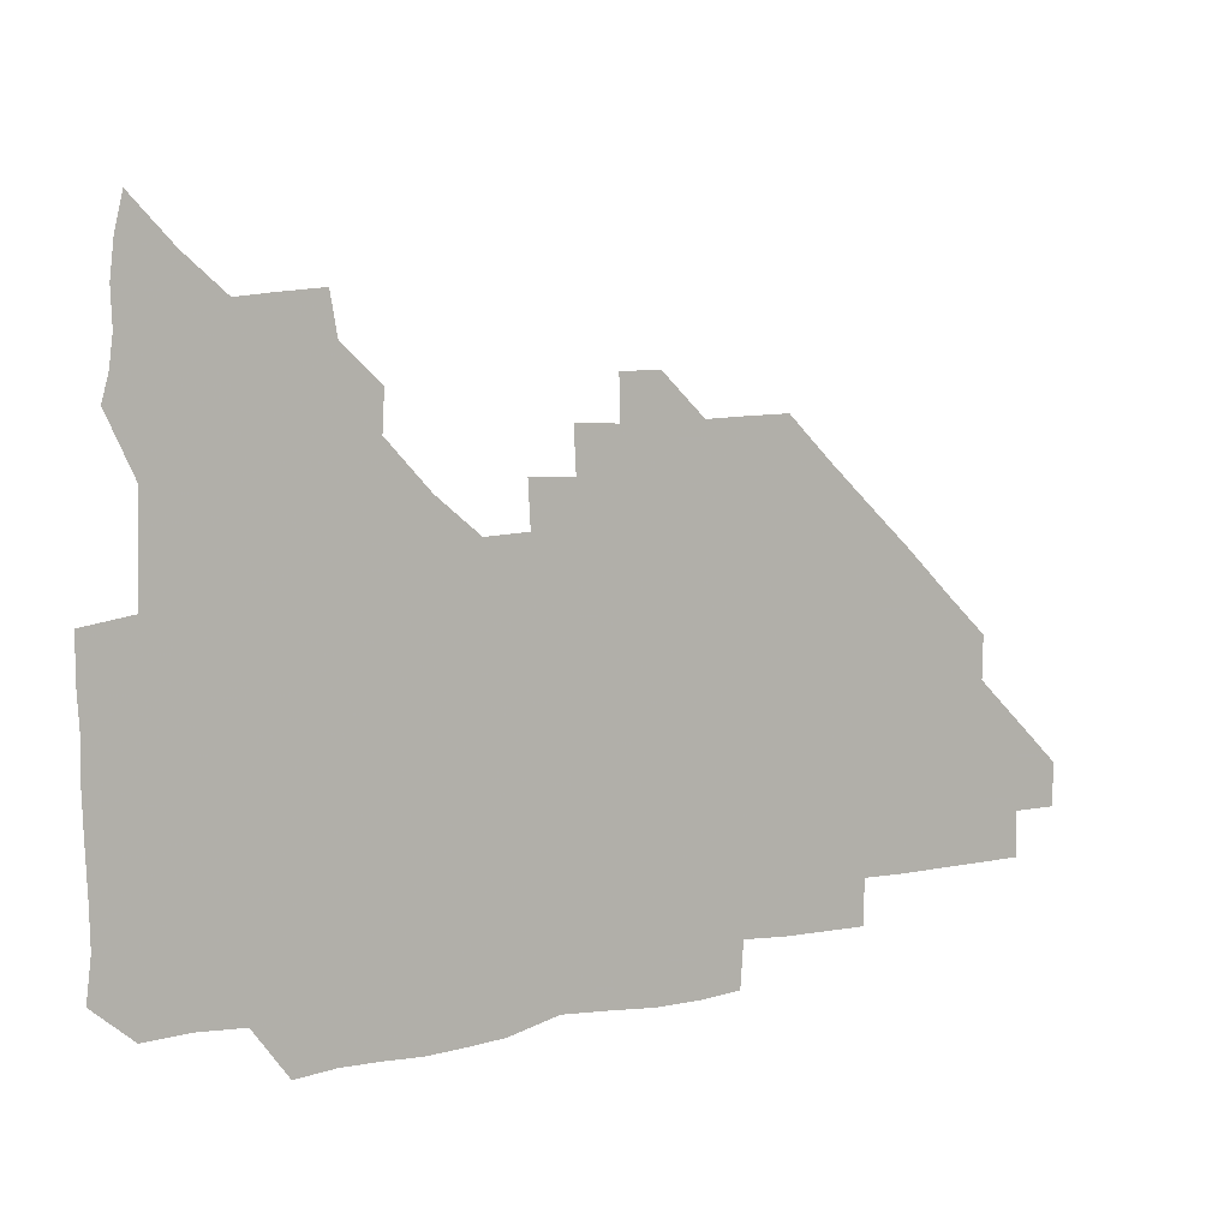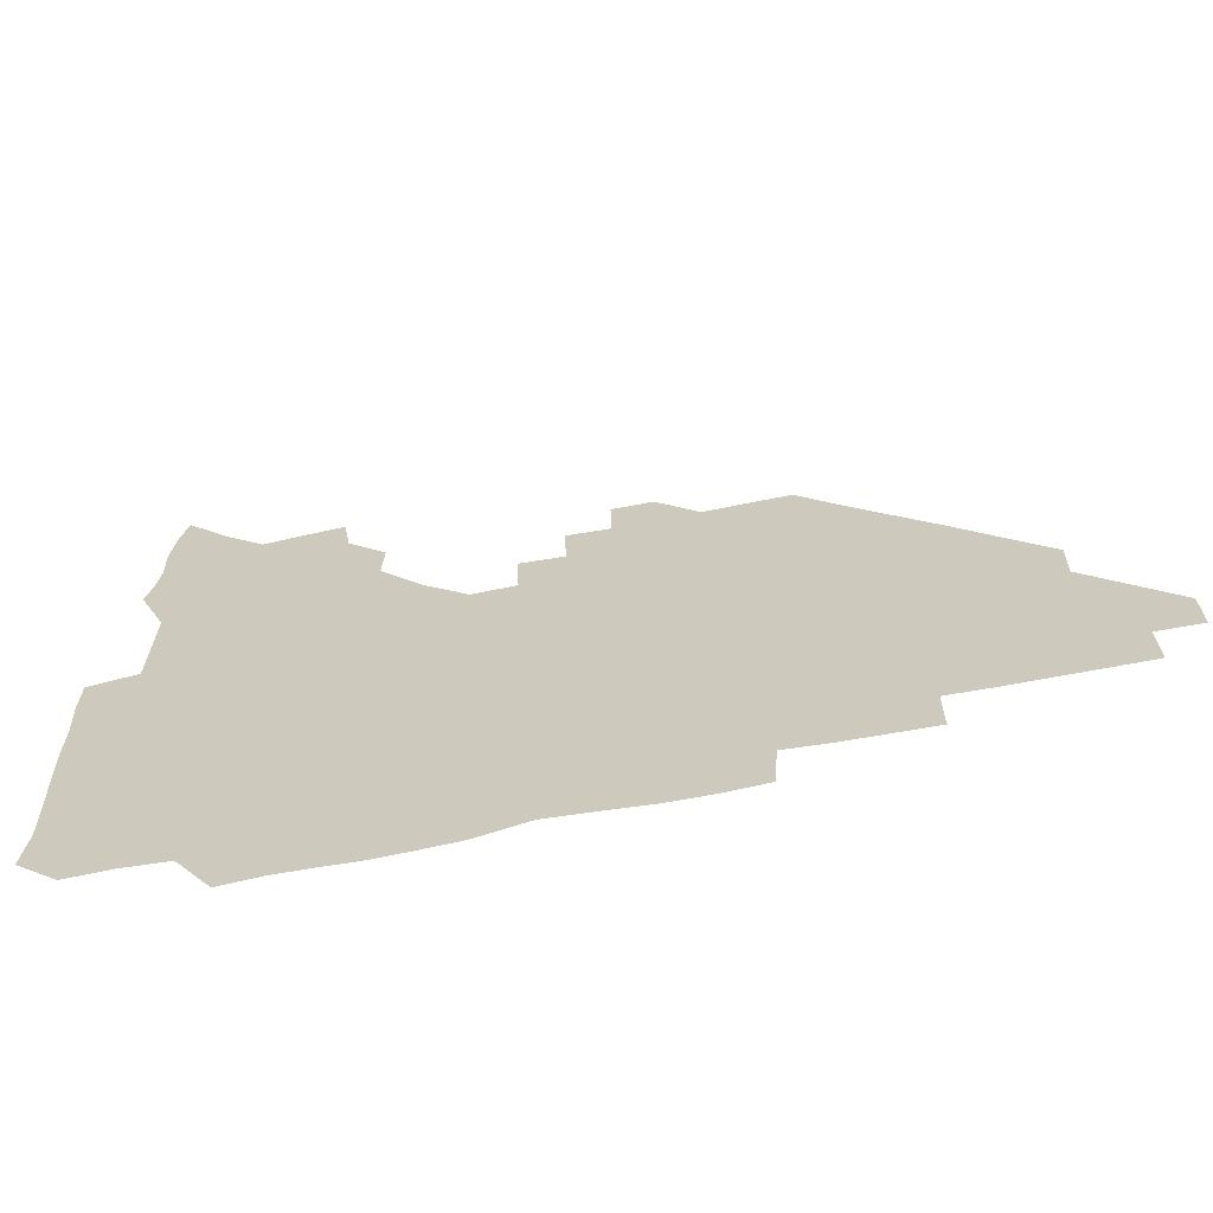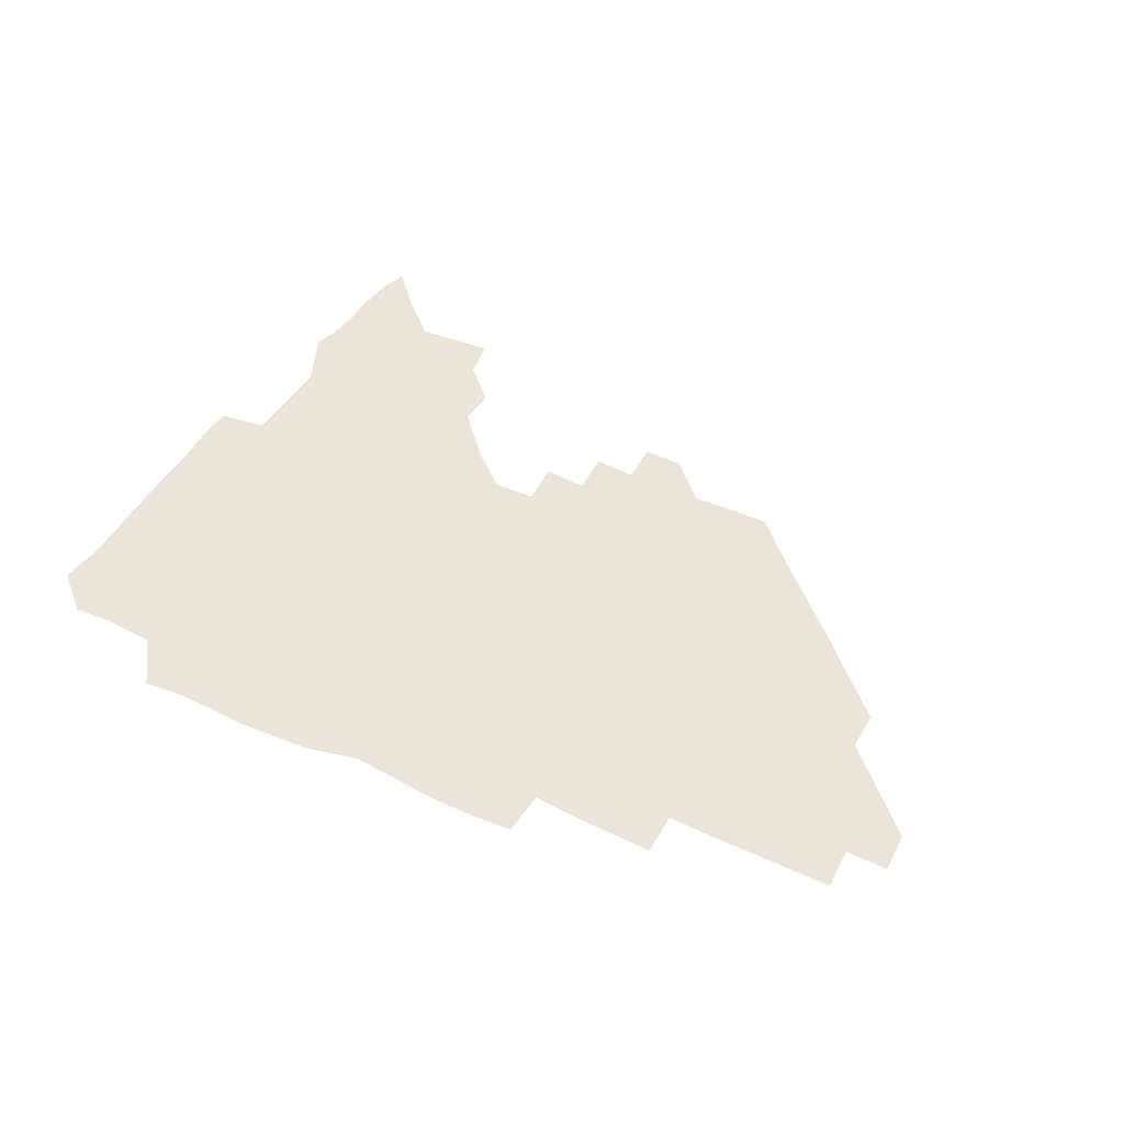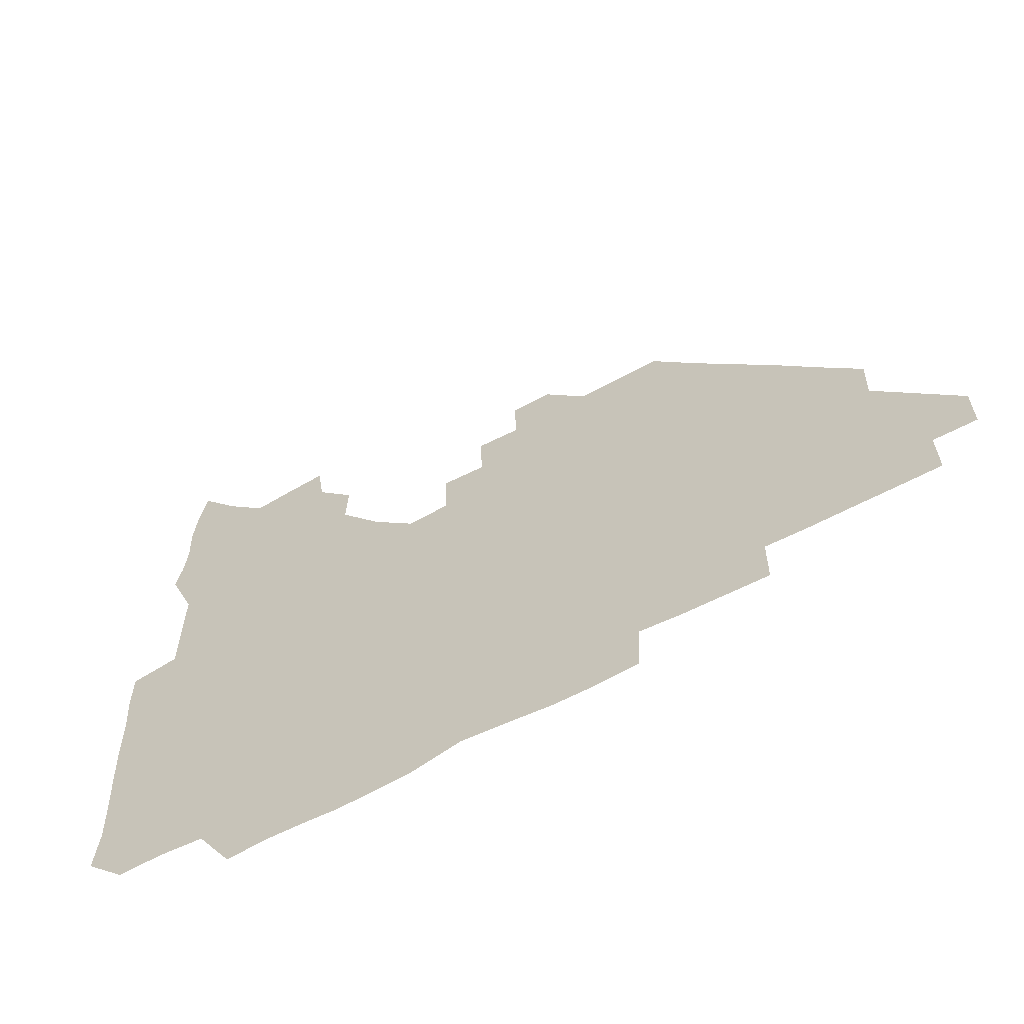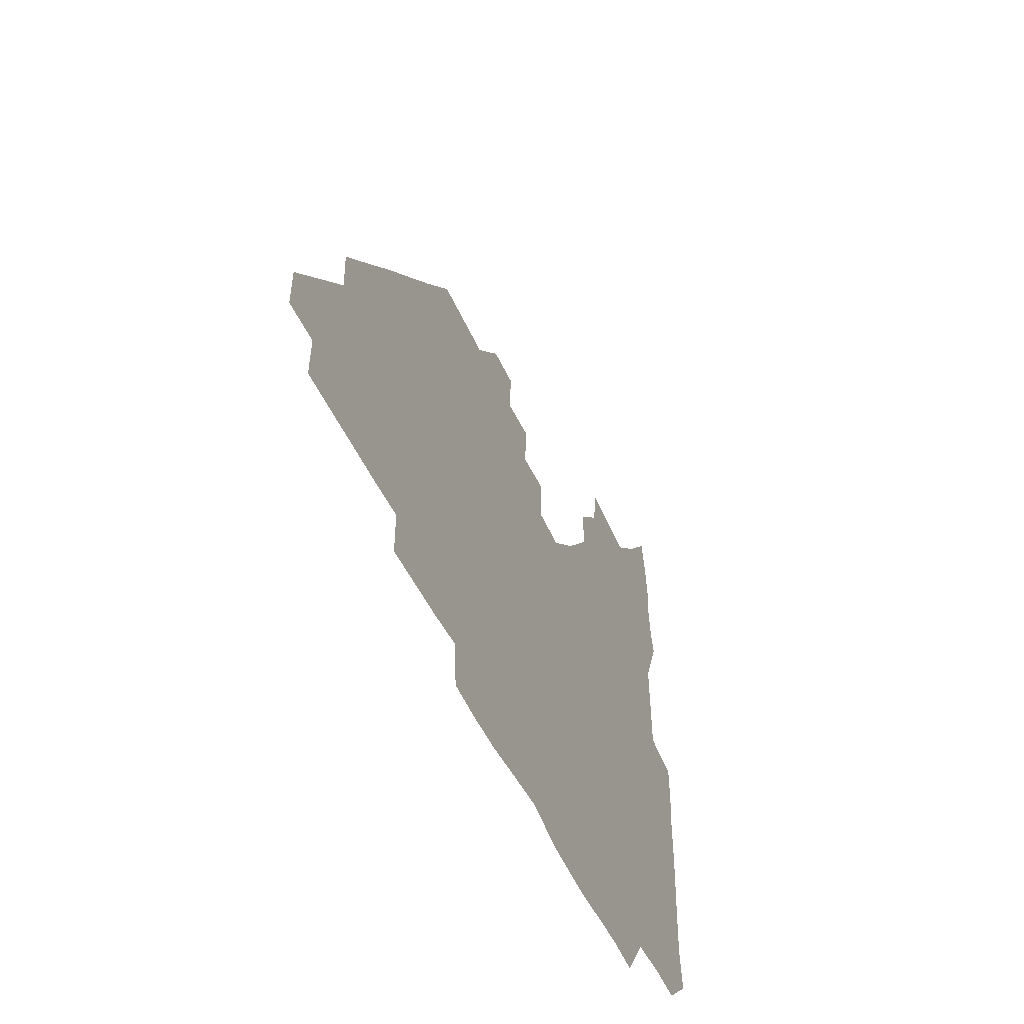
<metadata>
{"format":"obj","ext":"obj","renderer":"f3d","projection":"perspective","resolution":1024,"background":"white","views":[{"elev":9.7,"azim":-28.9,"up":"+Y"},{"elev":-64.3,"azim":11.4,"up":"+Y"},{"elev":45.4,"azim":27.8,"up":"+Z"},{"elev":-57.9,"azim":29.9,"up":"+Y"},{"elev":-47.4,"azim":112.6,"up":"+Y"}]}
</metadata>
<code>
v 267.9 192.9 0
v 269.8 207.9 0
v 269.5 223.2 0
v 269 238.7 0
v 268.5 254.5 0
v 268.8 270.4 0
v 268 285.4 0
v 268.3 298.8 0
v 282.4 180.1 0
v 285.8 195.9 0
v 286.7 210.9 0
v 287.2 226 0
v 286.8 240.8 0
v 286.2 255.7 0
v 287.3 270.9 0
v 287 286 0
v 286.1 301.3 0
v 286.6 319.3 0
v 287.2 337.1 0
v 277.6 358.5 0
v 280.1 367.6 0
v 281.5 378.2 0
v 281.1 391.1 0
v 282.6 403.7 0
v 285.5 415.9 0
v 298.5 180.7 0
v 301.4 196.5 0
v 302.8 212.2 0
v 302.8 226.8 0
v 302 241.3 0
v 302 256.2 0
v 303.4 271.4 0
v 303.2 286 0
v 302.2 300.7 0
v 302.2 315.8 0
v 303.8 331 0
v 304.7 347.3 0
v 302.3 362.8 0
v 298.5 377.1 0
v 299.7 388.6 0
v 300.4 399.6 0
v 315.3 179.5 0
v 316.8 196.8 0
v 317 211.8 0
v 316.9 226.5 0
v 316.7 241.3 0
v 316.7 256.1 0
v 318 271.4 0
v 318 286.1 0
v 317.4 300.7 0
v 318.1 315.3 0
v 318.2 329.9 0
v 317.9 345.3 0
v 318.7 359.6 0
v 317.8 373.7 0
v 315.1 386.3 0
v 327.9 161.7 0
v 331.3 182 0
v 331.8 197 0
v 331.6 211.6 0
v 330.9 226 0
v 331.2 241.1 0
v 331.2 255.8 0
v 333 271.5 0
v 333.1 286.1 0
v 332.8 300.7 0
v 332.5 315.3 0
v 332.4 329.9 0
v 331.8 345.2 0
v 333 359 0
v 332.7 373.1 0
v 329.1 387.5 0
v 342.5 162.9 0
v 345.8 181.4 0
v 346.7 197.1 0
v 346.2 211.5 0
v 346.2 226.3 0
v 345.7 240.9 0
v 346.6 256.1 0
v 347.9 271.4 0
v 348.4 286 0
v 348 300.5 0
v 346.7 315.6 0
v 346.3 330.5 0
v 346.1 345.4 0
v 346.5 359.6 0
v 346.4 373.7 0
v 343.9 388.4 0
v 356.5 162.6 0
v 360.8 181.7 0
v 361.6 197.2 0
v 361.7 211.9 0
v 361.3 226.4 0
v 361.7 241.5 0
v 361.9 256.3 0
v 362.7 271.3 0
v 362.9 285.9 0
v 363 300.1 0
v 362.2 314.7 0
v 360.7 330 0
v 359.4 346.4 0
v 360.1 360.2 0
v 370 161.8 0
v 375.5 182.5 0
v 376.8 197.6 0
v 377.3 212.3 0
v 376.6 226.6 0
v 377.7 242 0
v 377.7 256.8 0
v 377.7 271.4 0
v 377.5 285.8 0
v 377.4 300.1 0
v 376.4 314.7 0
v 374.9 328.9 0
v 383.5 162.4 0
v 389.9 182.8 0
v 392.5 198.5 0
v 392.4 212.5 0
v 392.4 227.2 0
v 392.4 241.9 0
v 392.1 256.5 0
v 392 271.2 0
v 392 285.9 0
v 391.5 300.6 0
v 390.6 315.3 0
v 397.1 163.2 0
v 405.4 183.6 0
v 407.3 198.4 0
v 407.2 212.5 0
v 407.2 227 0
v 406.7 241.5 0
v 406.8 256.3 0
v 406.5 271 0
v 407.1 285.7 0
v 406.4 300.9 0
v 406.1 315.8 0
v 405.3 332.1 0
v 415.5 167.5 0
v 421 183.7 0
v 421.7 197.7 0
v 421.8 212.1 0
v 422.1 226.9 0
v 421.5 241.4 0
v 421.8 256.4 0
v 421.6 271.2 0
v 421.4 286.1 0
v 421.3 301 0
v 421 316.1 0
v 421.2 331 0
v 420.4 347.2 0
v 432.5 166.1 0
v 436 182.9 0
v 436.5 197.2 0
v 436.6 211.8 0
v 436.6 226.6 0
v 436.6 241.4 0
v 436.6 256.3 0
v 436.4 271.1 0
v 436.4 286 0
v 436.6 300.7 0
v 436.4 315.7 0
v 436.1 331.1 0
v 436 346.1 0
v 435.6 361.6 0
v 448.6 164.6 0
v 450.9 182.3 0
v 451.3 196.9 0
v 451.7 212 0
v 451.5 226.5 0
v 451.3 241.2 0
v 451.3 256.1 0
v 451.4 271.1 0
v 451.2 286 0
v 451.4 300.8 0
v 451.2 315.8 0
v 451.1 330.8 0
v 450.8 345.7 0
v 450.1 361.3 0
v 464.2 164.5 0
v 465.7 181.7 0
v 466.2 196.9 0
v 466.4 211.7 0
v 466.5 226.4 0
v 466.3 241.2 0
v 466.3 256.1 0
v 466.6 271 0
v 466.5 285.8 0
v 466.3 300.9 0
v 466.2 315.8 0
v 466.1 330.6 0
v 465.3 346 0
v 479.2 165.4 0
v 480.3 181.8 0
v 481.1 196.7 0
v 481.2 211.3 0
v 481.4 226.3 0
v 481.4 241.2 0
v 481.2 256.1 0
v 481.3 271 0
v 481.4 285.8 0
v 481.1 301.3 0
v 481.1 316 0
v 480.9 330.9 0
v 480.4 346.3 0
v 495.5 180.6 0
v 496 196.7 0
v 496.1 211.2 0
v 496.3 226.4 0
v 496.5 241.4 0
v 496.3 256.1 0
v 496.3 271 0
v 496.3 285.8 0
v 496 301.3 0
v 496 316 0
v 495.8 330.8 0
v 495.2 346.4 0
v 510.9 180.1 0
v 510.8 196.4 0
v 511.1 211.4 0
v 511.2 226.4 0
v 511.2 241.4 0
v 511.2 256.1 0
v 511.4 271 0
v 511.2 285.9 0
v 511 301.1 0
v 510.8 316 0
v 510.4 330.8 0
v 525.7 179.7 0
v 525.6 195.8 0
v 526 211 0
v 526.1 226.4 0
v 526.1 241.3 0
v 526.1 256.1 0
v 526.1 271 0
v 526 285.9 0
v 525.8 300.9 0
v 525.4 316.1 0
v 541 195.2 0
v 541 211.2 0
v 540.9 226.5 0
v 541 241.2 0
v 541.1 256.1 0
v 540.8 271.1 0
v 540.7 285.9 0
v 540.6 301.4 0
v 556.4 195.2 0
v 555.8 211.4 0
v 555.8 226.4 0
v 556 241.1 0
v 555.8 256.2 0
v 555.7 271.1 0
v 555.4 286.1 0
v 571.5 195 0
v 570.9 211 0
v 570.6 226.2 0
v 570.6 241.2 0
v 570.3 256.2 0
v 570.5 271.1 0
v 586.1 195 0
v 585.6 210.8 0
v 585.6 225.9 0
v 585 241.3 0
v 600.7 210.5 0
v 600.3 225.8 0
f 9 10 1
f 1 10 2
f 10 11 2
f 2 11 3
f 11 12 3
f 3 12 4
f 12 13 4
f 4 13 5
f 13 14 5
f 5 14 6
f 14 15 6
f 6 15 7
f 15 16 7
f 7 16 8
f 16 17 8
f 9 26 10
f 26 27 10
f 10 27 11
f 27 28 11
f 11 28 12
f 28 29 12
f 12 29 13
f 29 30 13
f 13 30 14
f 30 31 14
f 14 31 15
f 31 32 15
f 15 32 16
f 32 33 16
f 16 33 17
f 33 34 17
f 17 34 18
f 34 35 18
f 18 35 19
f 35 36 19
f 19 36 20
f 36 37 20
f 20 37 21
f 37 38 21
f 21 38 22
f 38 39 22
f 22 39 23
f 39 40 23
f 23 40 24
f 40 41 24
f 24 41 25
f 26 42 27
f 42 43 27
f 27 43 28
f 43 44 28
f 28 44 29
f 44 45 29
f 29 45 30
f 45 46 30
f 30 46 31
f 46 47 31
f 31 47 32
f 47 48 32
f 32 48 33
f 48 49 33
f 33 49 34
f 49 50 34
f 34 50 35
f 50 51 35
f 35 51 36
f 51 52 36
f 36 52 37
f 52 53 37
f 37 53 38
f 53 54 38
f 38 54 39
f 54 55 39
f 39 55 40
f 55 56 40
f 40 56 41
f 57 58 42
f 42 58 43
f 58 59 43
f 43 59 44
f 59 60 44
f 44 60 45
f 60 61 45
f 45 61 46
f 61 62 46
f 46 62 47
f 62 63 47
f 47 63 48
f 63 64 48
f 48 64 49
f 64 65 49
f 49 65 50
f 65 66 50
f 50 66 51
f 66 67 51
f 51 67 52
f 67 68 52
f 52 68 53
f 68 69 53
f 53 69 54
f 69 70 54
f 54 70 55
f 70 71 55
f 55 71 56
f 71 72 56
f 57 73 58
f 73 74 58
f 58 74 59
f 74 75 59
f 59 75 60
f 75 76 60
f 60 76 61
f 76 77 61
f 61 77 62
f 77 78 62
f 62 78 63
f 78 79 63
f 63 79 64
f 79 80 64
f 64 80 65
f 80 81 65
f 65 81 66
f 81 82 66
f 66 82 67
f 82 83 67
f 67 83 68
f 83 84 68
f 68 84 69
f 84 85 69
f 69 85 70
f 85 86 70
f 70 86 71
f 86 87 71
f 71 87 72
f 87 88 72
f 73 89 74
f 89 90 74
f 74 90 75
f 90 91 75
f 75 91 76
f 91 92 76
f 76 92 77
f 92 93 77
f 77 93 78
f 93 94 78
f 78 94 79
f 94 95 79
f 79 95 80
f 95 96 80
f 80 96 81
f 96 97 81
f 81 97 82
f 97 98 82
f 82 98 83
f 98 99 83
f 83 99 84
f 99 100 84
f 84 100 85
f 100 101 85
f 85 101 86
f 101 102 86
f 86 102 87
f 89 103 90
f 103 104 90
f 90 104 91
f 104 105 91
f 91 105 92
f 105 106 92
f 92 106 93
f 106 107 93
f 93 107 94
f 107 108 94
f 94 108 95
f 108 109 95
f 95 109 96
f 109 110 96
f 96 110 97
f 110 111 97
f 97 111 98
f 111 112 98
f 98 112 99
f 112 113 99
f 99 113 100
f 113 114 100
f 100 114 101
f 103 115 104
f 115 116 104
f 104 116 105
f 116 117 105
f 105 117 106
f 117 118 106
f 106 118 107
f 118 119 107
f 107 119 108
f 119 120 108
f 108 120 109
f 120 121 109
f 109 121 110
f 121 122 110
f 110 122 111
f 122 123 111
f 111 123 112
f 123 124 112
f 112 124 113
f 124 125 113
f 113 125 114
f 115 126 116
f 126 127 116
f 116 127 117
f 127 128 117
f 117 128 118
f 128 129 118
f 118 129 119
f 129 130 119
f 119 130 120
f 130 131 120
f 120 131 121
f 131 132 121
f 121 132 122
f 132 133 122
f 122 133 123
f 133 134 123
f 123 134 124
f 134 135 124
f 124 135 125
f 135 136 125
f 126 138 127
f 138 139 127
f 127 139 128
f 139 140 128
f 128 140 129
f 140 141 129
f 129 141 130
f 141 142 130
f 130 142 131
f 142 143 131
f 131 143 132
f 143 144 132
f 132 144 133
f 144 145 133
f 133 145 134
f 145 146 134
f 134 146 135
f 146 147 135
f 135 147 136
f 147 148 136
f 136 148 137
f 148 149 137
f 138 151 139
f 151 152 139
f 139 152 140
f 152 153 140
f 140 153 141
f 153 154 141
f 141 154 142
f 154 155 142
f 142 155 143
f 155 156 143
f 143 156 144
f 156 157 144
f 144 157 145
f 157 158 145
f 145 158 146
f 158 159 146
f 146 159 147
f 159 160 147
f 147 160 148
f 160 161 148
f 148 161 149
f 161 162 149
f 149 162 150
f 162 163 150
f 151 165 152
f 165 166 152
f 152 166 153
f 166 167 153
f 153 167 154
f 167 168 154
f 154 168 155
f 168 169 155
f 155 169 156
f 169 170 156
f 156 170 157
f 170 171 157
f 157 171 158
f 171 172 158
f 158 172 159
f 172 173 159
f 159 173 160
f 173 174 160
f 160 174 161
f 174 175 161
f 161 175 162
f 175 176 162
f 162 176 163
f 176 177 163
f 163 177 164
f 177 178 164
f 165 179 166
f 179 180 166
f 166 180 167
f 180 181 167
f 167 181 168
f 181 182 168
f 168 182 169
f 182 183 169
f 169 183 170
f 183 184 170
f 170 184 171
f 184 185 171
f 171 185 172
f 185 186 172
f 172 186 173
f 186 187 173
f 173 187 174
f 187 188 174
f 174 188 175
f 188 189 175
f 175 189 176
f 189 190 176
f 176 190 177
f 190 191 177
f 177 191 178
f 179 192 180
f 192 193 180
f 180 193 181
f 193 194 181
f 181 194 182
f 194 195 182
f 182 195 183
f 195 196 183
f 183 196 184
f 196 197 184
f 184 197 185
f 197 198 185
f 185 198 186
f 198 199 186
f 186 199 187
f 199 200 187
f 187 200 188
f 200 201 188
f 188 201 189
f 201 202 189
f 189 202 190
f 202 203 190
f 190 203 191
f 203 204 191
f 193 205 194
f 205 206 194
f 194 206 195
f 206 207 195
f 195 207 196
f 207 208 196
f 196 208 197
f 208 209 197
f 197 209 198
f 209 210 198
f 198 210 199
f 210 211 199
f 199 211 200
f 211 212 200
f 200 212 201
f 212 213 201
f 201 213 202
f 213 214 202
f 202 214 203
f 214 215 203
f 203 215 204
f 215 216 204
f 205 217 206
f 217 218 206
f 206 218 207
f 218 219 207
f 207 219 208
f 219 220 208
f 208 220 209
f 220 221 209
f 209 221 210
f 221 222 210
f 210 222 211
f 222 223 211
f 211 223 212
f 223 224 212
f 212 224 213
f 224 225 213
f 213 225 214
f 225 226 214
f 214 226 215
f 226 227 215
f 215 227 216
f 217 228 218
f 228 229 218
f 218 229 219
f 229 230 219
f 219 230 220
f 230 231 220
f 220 231 221
f 231 232 221
f 221 232 222
f 232 233 222
f 222 233 223
f 233 234 223
f 223 234 224
f 234 235 224
f 224 235 225
f 235 236 225
f 225 236 226
f 236 237 226
f 226 237 227
f 229 238 230
f 238 239 230
f 230 239 231
f 239 240 231
f 231 240 232
f 240 241 232
f 232 241 233
f 241 242 233
f 233 242 234
f 242 243 234
f 234 243 235
f 243 244 235
f 235 244 236
f 244 245 236
f 236 245 237
f 238 246 239
f 246 247 239
f 239 247 240
f 247 248 240
f 240 248 241
f 248 249 241
f 241 249 242
f 249 250 242
f 242 250 243
f 250 251 243
f 243 251 244
f 251 252 244
f 244 252 245
f 246 253 247
f 253 254 247
f 247 254 248
f 254 255 248
f 248 255 249
f 255 256 249
f 249 256 250
f 256 257 250
f 250 257 251
f 257 258 251
f 251 258 252
f 253 259 254
f 259 260 254
f 254 260 255
f 260 261 255
f 255 261 256
f 261 262 256
f 256 262 257
f 260 263 261
f 263 264 261
f 261 264 262

</code>
